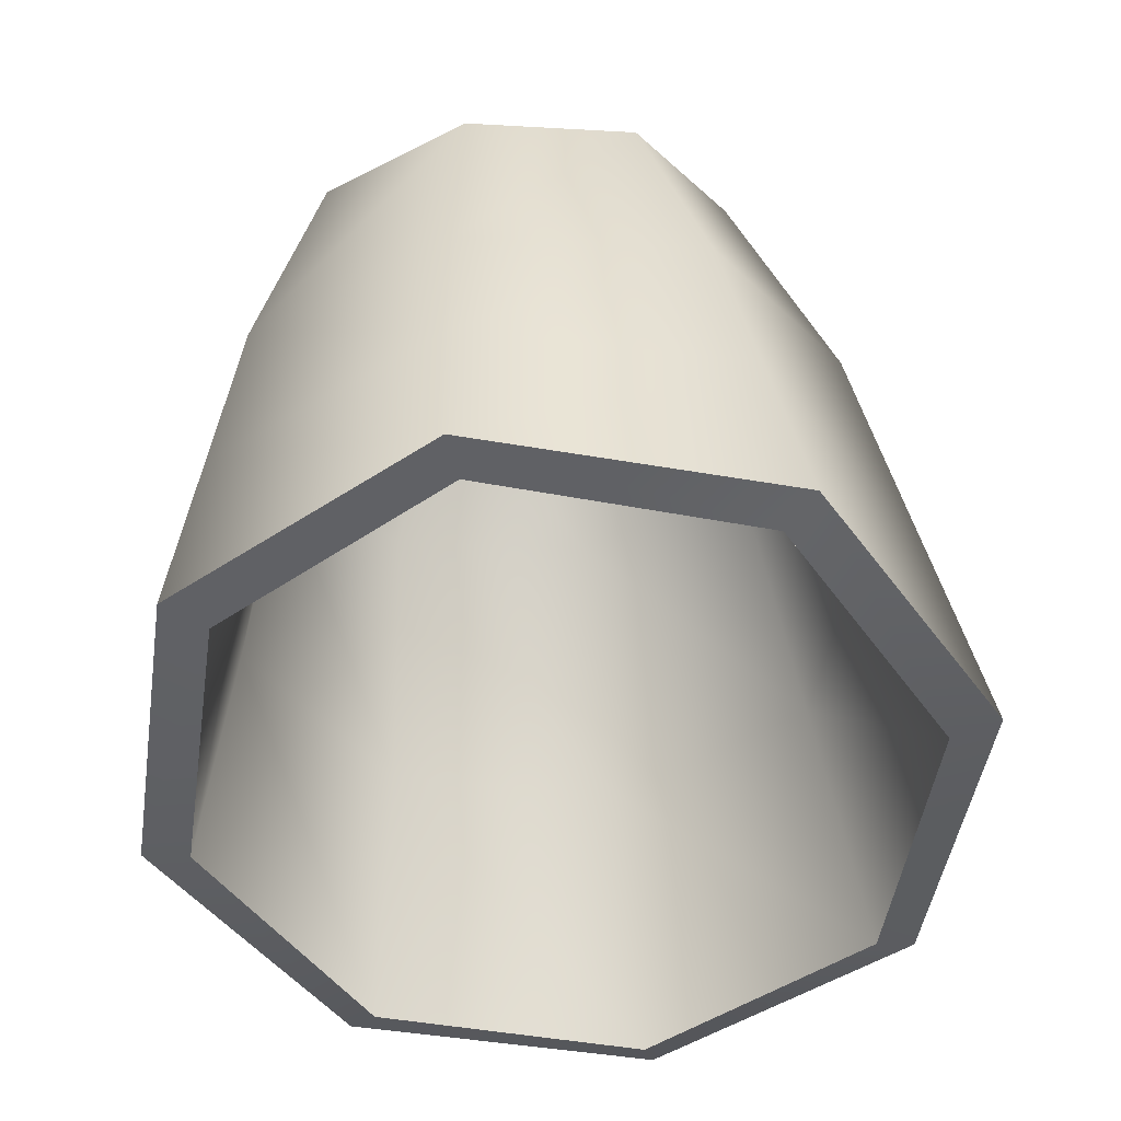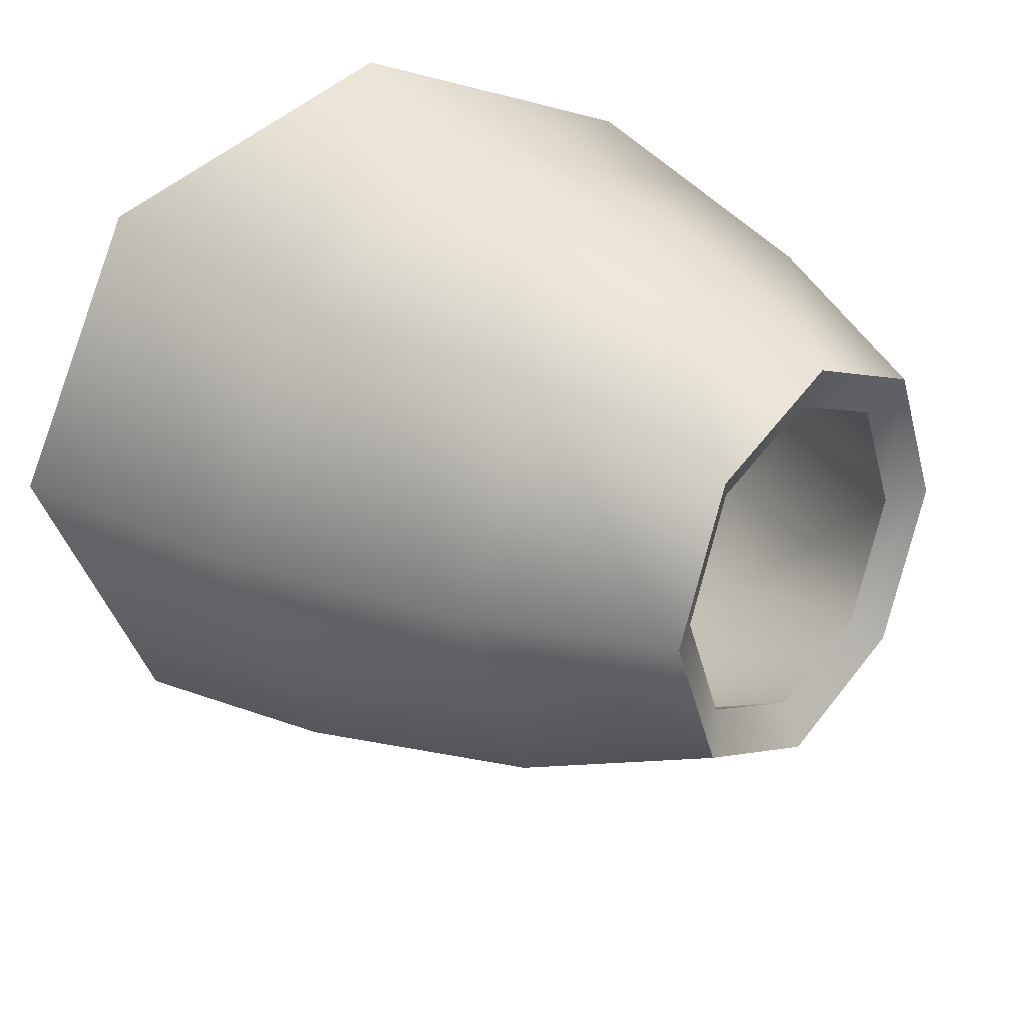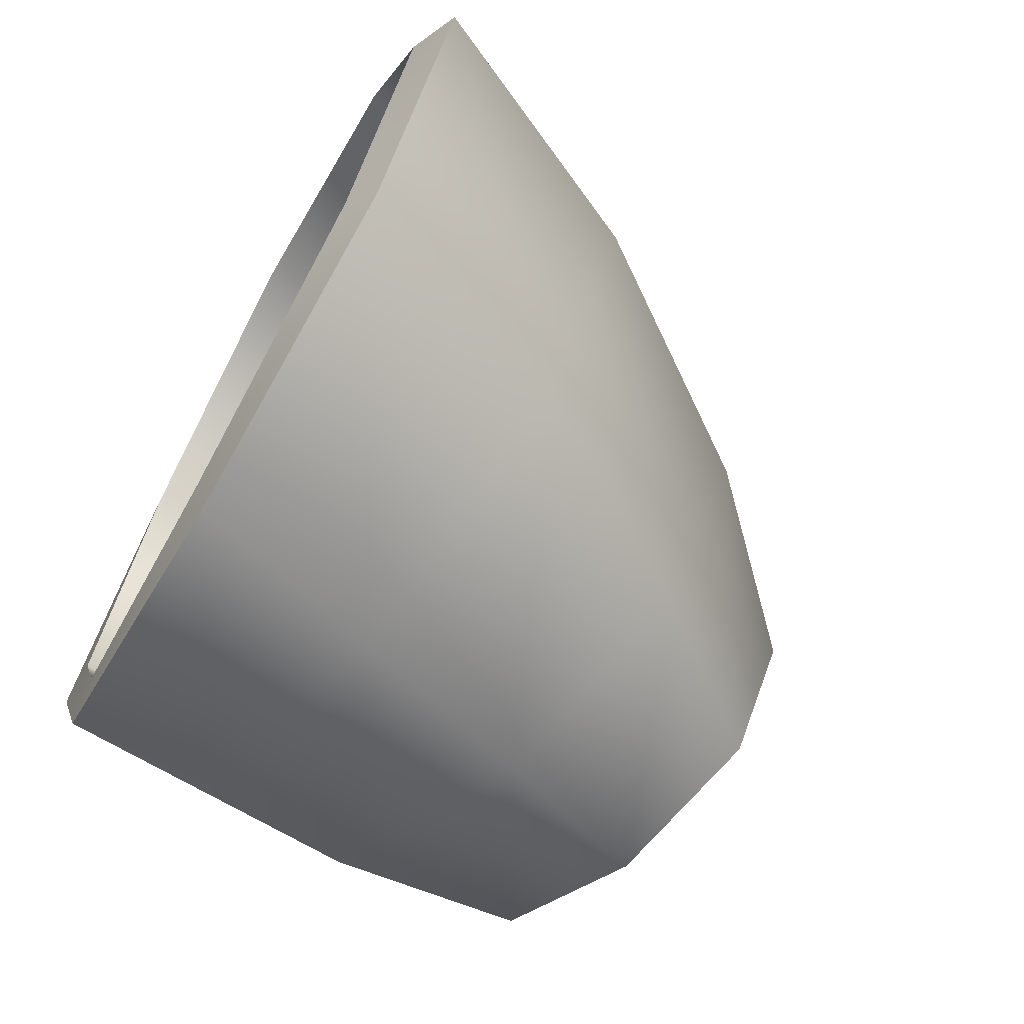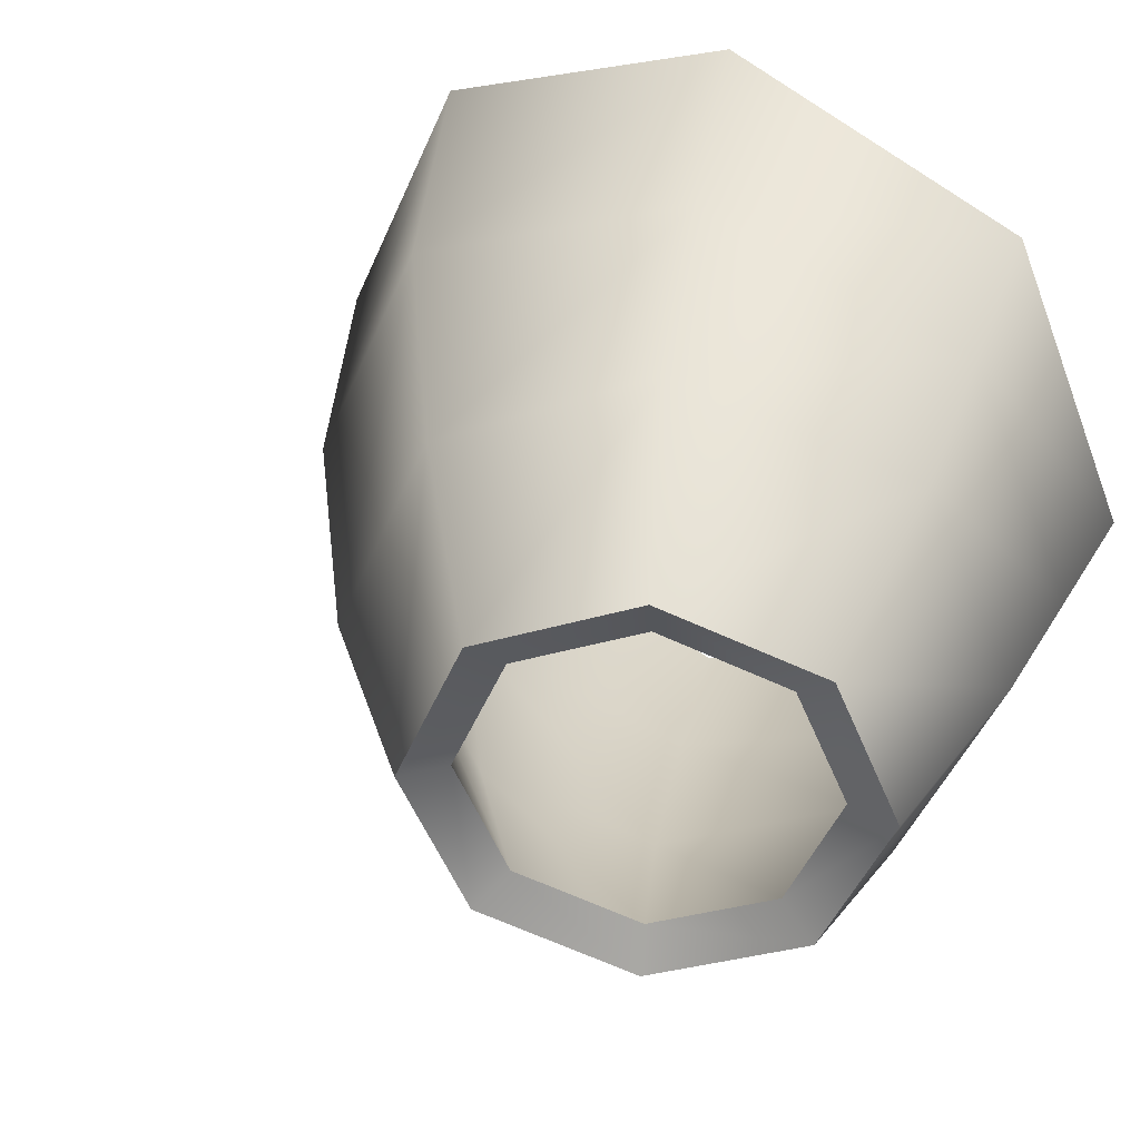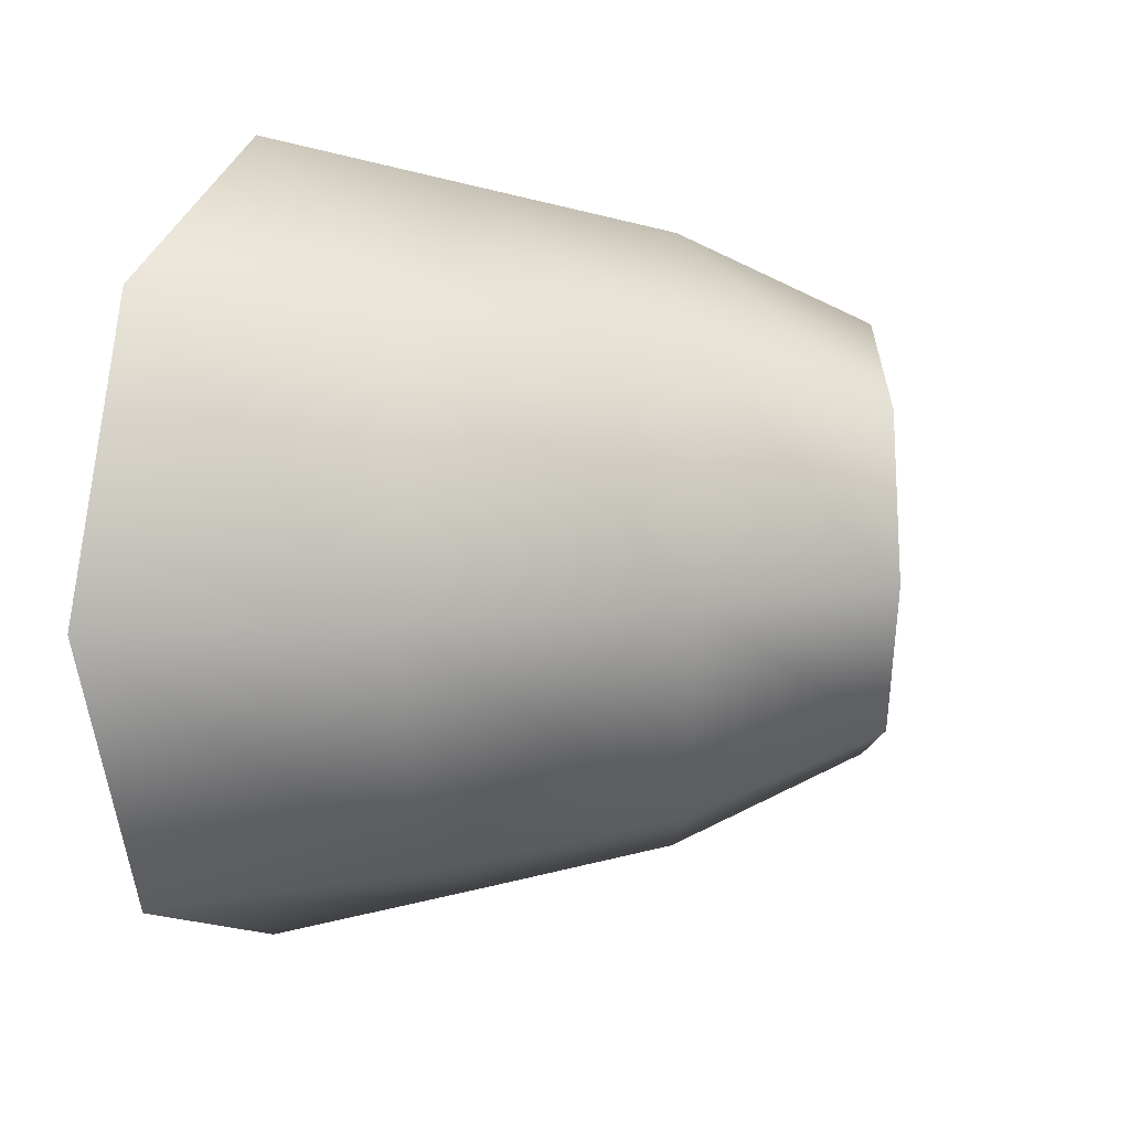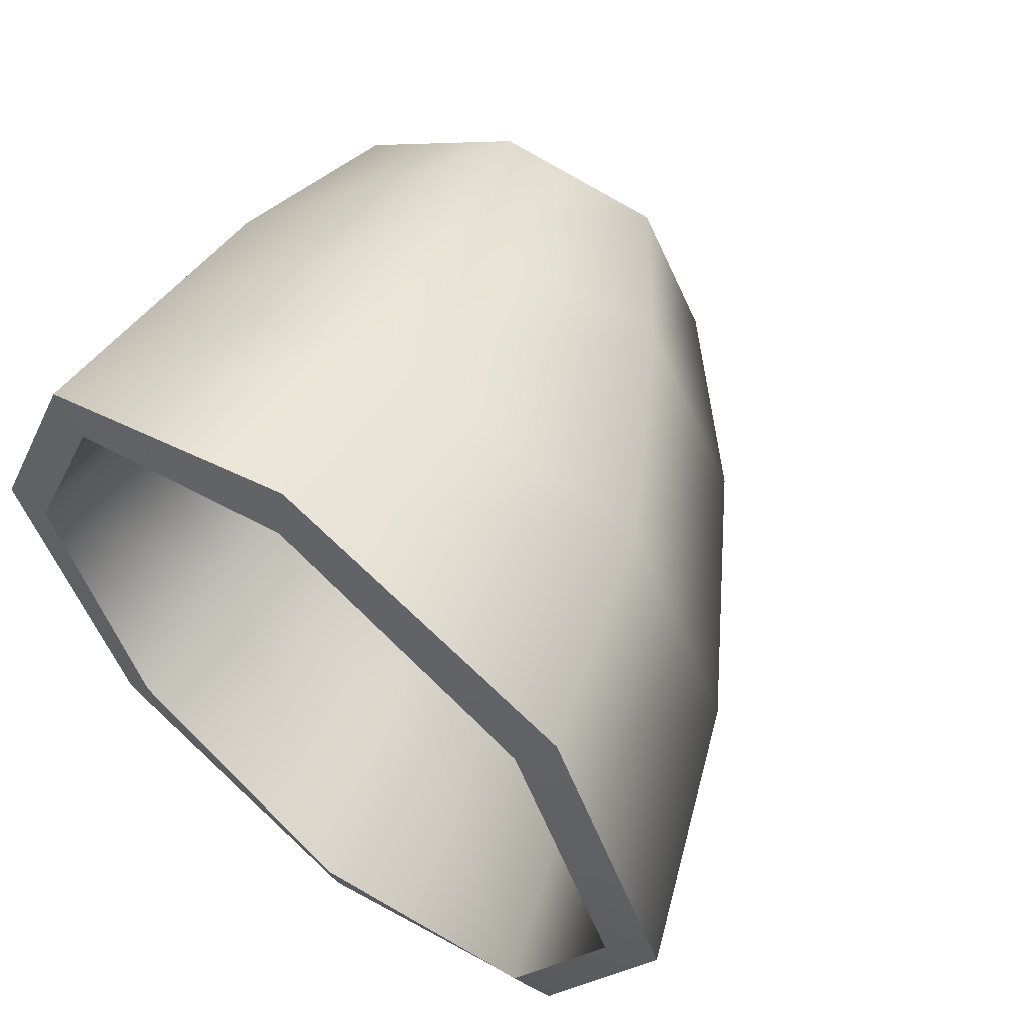
<metadata>
{"format":"obj","ext":"obj","renderer":"f3d","projection":"perspective","resolution":1024,"background":"white","views":[{"elev":-49.0,"azim":-77.3,"up":"+Y"},{"elev":28.0,"azim":151.8,"up":"+Z"},{"elev":-69.4,"azim":61.6,"up":"+Z"},{"elev":38.7,"azim":-150.8,"up":"+Z"},{"elev":11.0,"azim":109.0,"up":"+Z"},{"elev":57.1,"azim":40.2,"up":"+Z"}]}
</metadata>
<code>
v 10.1 0.6602 -7.873
v 1.801 0.3072 -11.13
v -6.565 0.1278 -7.873
v -10.04 0.08406 1e-06
v -6.565 0.1278 7.873
v 1.801 0.3072 11.13
v 10.1 0.6602 7.873
v 13.55 0.7699 1e-06
v -0.1599 17.28 -4.263
v -4.139 15.75 -6.029
v -8.118 14.22 -4.263
v -9.767 13.59 -1e-06
v -8.118 14.22 4.263
v -4.139 15.75 6.029
v -0.1599 17.28 4.263
v 1.488 17.92 -1e-06
v -1.897 10.88 8.539
v -7.854 8.592 6.038
v -10.19 7.694 0
v -7.854 8.592 -6.038
v -1.897 10.88 -8.539
v 3.417 12.93 -6.038
v 5.752 13.82 0
v 3.417 12.93 6.038
v -0.01696 5.657 9.826
v -7.215 4.395 6.948
v -10.12 3.921 0
v -7.215 4.395 -6.948
v -0.01696 5.657 -9.826
v 7.393 7.099 -6.948
v 10.28 7.606 0
v 7.393 7.099 6.948
v 9.237 0.1402 -6.919
v 1.842 0 -9.772
v 0.0458 5.316 -8.371
v 6.491 6.457 -5.943
v -5.599 0.06732 -6.889
v -6.156 4.336 -5.894
v -8.67 0.139 1e-06
v -8.622 3.983 0
v -5.599 0.06732 6.889
v -6.156 4.336 5.894
v 1.842 0 9.772
v 0.0458 5.316 8.371
v 9.237 0.1402 6.919
v 6.491 6.457 5.943
v 12.3 0.1682 1e-06
v 8.995 6.843 1e-06
v -1.761 10.41 7.127
v -6.76 8.451 5.029
v -3.937 15.19 4.762
v -7.077 13.99 3.361
v -8.693 7.68 0
v -8.37 13.49 -1e-06
v -6.76 8.451 -5.029
v -7.077 13.99 -3.361
v -1.761 10.41 -7.127
v -3.937 15.19 -4.762
v 2.664 12.11 -5.04
v -0.7865 16.4 -3.373
v 4.623 12.84 0
v 0.5186 16.91 0
v 2.664 12.11 5.04
v -0.7865 16.4 3.373
f 33 36 35 34
f 34 35 38 37
f 38 40 39 37
f 39 40 42 41
f 41 42 44 43
f 43 44 46 45
f 45 46 48 47
f 47 48 36 33
f 50 52 51 49
f 53 54 52 50
f 55 56 54 53
f 57 58 56 55
f 59 60 58 57
f 61 62 60 59
f 63 64 62 61
f 49 51 64 63
f 42 50 49 44
f 40 53 50 42
f 55 53 40 38
f 35 57 55 38
f 36 59 57 35
f 48 61 59 36
f 46 63 61 48
f 44 49 63 46
f 1 2 29 30
f 2 3 28 29
f 28 3 4 27
f 4 5 26 27
f 5 6 25 26
f 6 7 32 25
f 7 8 31 32
f 8 1 30 31
f 18 17 14 13
f 19 18 13 12
f 20 19 12 11
f 21 20 11 10
f 22 21 10 9
f 23 22 9 16
f 24 23 16 15
f 17 24 15 14
f 26 25 17 18
f 27 26 18 19
f 20 28 27 19
f 29 28 20 21
f 30 29 21 22
f 31 30 22 23
f 32 31 23 24
f 25 32 24 17
f 1 33 34 2
f 2 34 37 3
f 3 37 39 4
f 4 39 41 5
f 5 41 43 6
f 6 43 45 7
f 7 45 47 8
f 8 47 33 1
f 14 51 52 13
f 13 52 54 12
f 12 54 56 11
f 11 56 58 10
f 10 58 60 9
f 9 60 62 16
f 16 62 64 15
f 15 64 51 14

</code>
